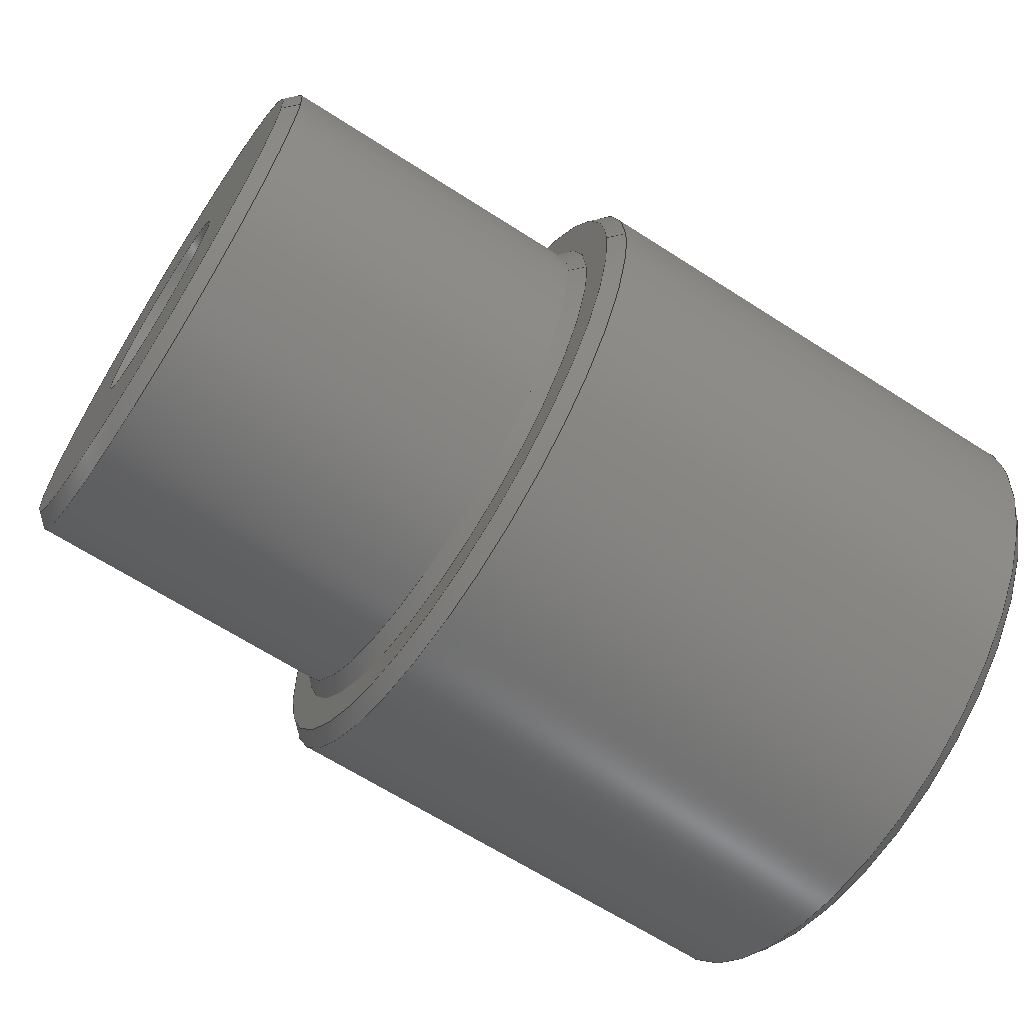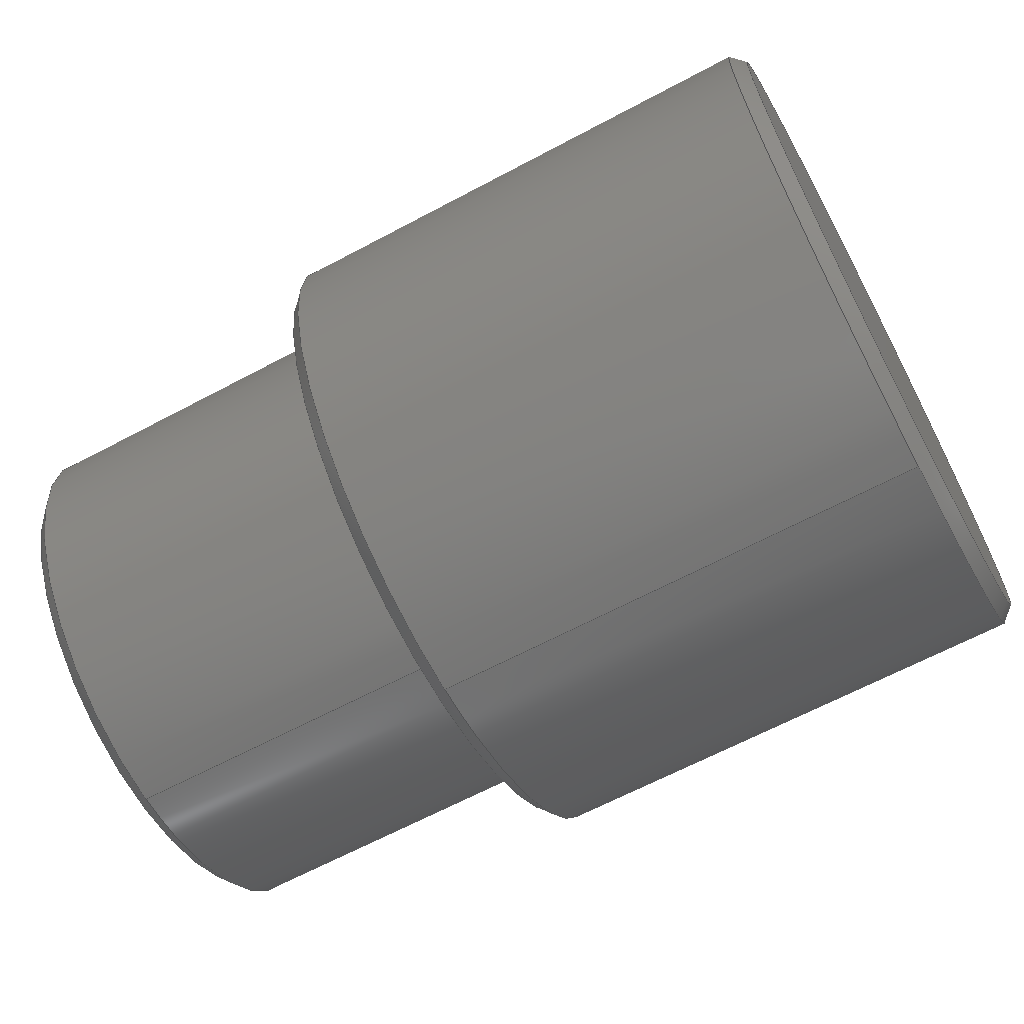
<metadata>
{"format":"iges","ext":"iges","renderer":"f3d","projection":"perspective","resolution":1024,"background":"white","views":[{"elev":-65.1,"azim":147.0,"up":"+Z"},{"elev":-64.9,"azim":-151.8,"up":"+Y"}]}
</metadata>
<code>

,,6HPart A,6HPart A,7Hunknown,7Hunknown,32,38,7,99,15,,1,1,4HINCH,1,
0.08,15H2.018e+07,0.0003937,1e+04,10HSkinkworks,7Hunkn
own,11,0,15H2.018e+07;
     186       1                                                00000000
     186            -139       1       0                               0
     514       2                                                00010000
     514                       1       1                               0
     510       3                                                00010000
     510            -139       1       1                               0
     510       4                                                00010000
     510            -139       1       1                               0
     510       5                                                00010000
     510            -139       1       1                               0
     510       6                                                00010000
     510            -139       1       1                               0
     510       7                                                00010000
     510            -139       1       1                               0
     510       8                                                00010000
     510            -139       1       1                               0
     510       9                                                00010000
     510            -139       1       1                               0
     510      10                                                00010000
     510            -139       1       1                               0
     510      11                                                00010000
     510            -139       1       1                               0
     510      12                                                00010000
     510            -139       1       1                               0
     510      13                                                00010000
     510            -139       1       1                               0
     510      14                                                00010000
     510            -139       1       1                               0
     508      15                                                00010000
     508                       2       1                               0
     508      17                                                00010000
     508                       1       1                               0
     508      18                                                00010000
     508                       1       1                               0
     508      19                                                00010000
     508                       2       1                               0
     508      21                                                00010000
     508                       2       1                               0
     508      23                                                00010000
     508                       2       1                               0
     508      25                                                00010000
     508                       2       1                               0
     508      27                                                00010000
     508                       1       1                               0
     508      28                                                00010000
     508                       1       1                               0
     508      29                                                00010000
     508                       2       1                               0
     508      31                                                00010000
     508                       2       1                               0
     508      33                                                00010000
     508                       2       1                               0
     508      35                                                00010000
     508                       1       1                               0
     508      36                                                00010000
     508                       1       1                               0
     126      37                                                00010000
     126       0              10       0                               0
     126      47                                                00010000
     126       0               3       0                               0
     126      50                                                00010000
     126       0               6       0                               0
     126      56                                                00010000
     126       0               5       0                               0
     126      61                                                00010000
     126       0              10       0                               0
     126      71                                                00010000
     126       0               2       0                               0
     126      73                                                00010000
     126       0               7       0                               0
     126      80                                                00010000
     126       0               5       0                               0
     126      85                                                00010000
     126       0               3       0                               0
     126      88                                                00010000
     126       0               6       0                               0
     126      94                                                00010000
     126       0               6       0                               0
     126     100                                                00010000
     126       0               3       0                               0
     126     103                                                00010000
     126       0               6       0                               0
     126     109                                                00010000
     126       0               5       0                               0
     126     114                                                00010000
     126       0               3       0                               0
     126     117                                                00010000
     126       0              10       0                               0
     126     127                                                00010000
     126       0              10       0                               0
     126     137                                                00010000
     126       0               3       0                               0
     126     140                                                00010000
     126       0               6       0                               0
     126     146                                                00010000
     126       0               6       0                               0
     126     152                                                00010000
     126       0               3       0                               0
     126     155                                                00010000
     126       0               6       0                               0
     126     161                                                00010000
     126       0               6       0                               0
     126     167                                                00010000
     126       0               4       0                               0
     126     171                                                00010000
     126       0              10       0                               0
     126     181                                                00010000
     126       0               4       0                               0
     128     185                                                00010000
     128       0    -139      16       0                               0
     128     201                                                00010000
     128       0    -139       5       0                               0
     128     206                                                00010000
     128       0    -139      14       0                               0
     128     220                                                00010000
     128       0    -139      14       0                               0
     128     234                                                00010000
     128       0    -139      14       0                               0
     128     248                                                00010000
     128       0    -139      14       0                               0
     128     262                                                00010000
     128       0    -139       6       0                               0
     128     268                                                00010000
     128       0    -139      15       0                               0
     128     283                                                00010000
     128       0    -139      15       0                               0
     128     298                                                00010000
     128       0    -139      18       0                               0
     128     316                                                00010000
     128       0    -139       6       0                               0
     128     322                                                00010000
     128       0    -139      21       0                               0
     502     343                                                00010000
     502                       9       1                               0
     504     352                                                00010001
     504                       7       1                               0
     406     359                                                00000000
     406                       1      15                               0
     314     360                                                00000200
     314                       2       0                               0
186,3,1,0,0,1,137;                                                     1
514,12,5,1,7,1,9,1,11,1,13,1,15,1,17,1,19,1,21,1,23,1,25,1,27,1;       3
510,109,1,1,29;                                                        5
510,111,2,1,31,33;                                                     7
510,113,1,1,35;                                                        9
510,115,1,1,37;                                                       11
510,117,1,1,39;                                                       13
510,119,1,1,41;                                                       15
510,121,2,1,43,45;                                                    17
510,123,1,1,47;                                                       19
510,125,1,1,49;                                                       21
510,127,1,1,51;                                                       23
510,129,1,1,53;                                                       25
510,131,1,1,55;                                                       27
508,5,0,135,1,1,0,0,135,2,1,0,0,135,3,1,0,0,135,4,1,0,0,135,2,0,      29
0;                                                                    29
508,1,0,135,5,0,0;                                                    31
508,1,0,135,1,0,0;                                                    33
508,6,0,135,3,0,0,0,135,4,0,0,0,135,6,1,0,0,135,7,1,0,0,135,8,1,      35
0,0,135,6,0,0;                                                        35
508,5,0,135,5,1,0,0,135,9,1,0,0,135,10,1,0,0,135,11,1,0,0,135,9,      37
0,0;                                                                  37
508,6,0,135,10,0,0,0,135,11,0,0,0,135,12,1,0,0,135,13,0,0,0,135,      39
14,0,0,0,135,12,0,0;                                                  39
508,5,0,135,13,1,0,0,135,14,1,0,0,135,15,1,0,0,135,16,1,0,0,135,      41
15,0,0;                                                               41
508,1,0,135,17,0,0;                                                   43
508,1,0,135,16,0,0;                                                   45
508,5,0,135,17,1,0,0,135,18,1,0,0,135,19,1,0,0,135,20,1,0,0,135,      47
18,0,0;                                                               47
508,6,0,135,19,0,0,0,135,20,0,0,0,135,21,1,0,0,135,22,0,0,0,135,      49
23,0,0,0,135,21,0,0;                                                  49
508,5,0,135,22,1,0,0,135,23,1,0,0,135,24,1,0,0,135,25,1,0,0,135,      51
24,0,0;                                                               51
508,1,0,135,25,0,0;                                                   53
508,4,0,135,8,0,0,0,135,7,0,0,0,135,26,1,0,0,135,26,0,0;              55
126,8,2,0,1,0,0,-3.142,-3.142,                  57
-3.142,-1.571,-1.571,0,0,            57
1.571,1.571,3.142,                     57
3.142,3.142,1,0.7071,1,            57
0.7071,1,0.7071,1,0.7071,1,       57
1.25,0.145,1.776D-17,1.25,0.145,0.145,1.25,                57
-2.35D-17,0.145,1.25,-0.145,0.145,1.25,-0.145,0,          57
1.25,-0.145,-0.145,1.25,-2.35D-17,-0.145,1.25,0.145,       57
-0.145,1.25,0.145,-1.776D-17,-3.142,            57
3.142,0,0,0;                                            57
126,1,1,0,0,1,0,-0.1048,-0.1048,                59
0.1048,0.1048,1,1,1.25,0.145,0,1.23,         59
0.125,0,-0.1048,0.1048,0,0,0;               59
126,4,2,0,0,0,0,-3.142,-3.142,                  61
-3.142,-1.571,-1.571,0,0,0,1,      61
0.7071,1,0.7071,1,1.23,0.125,                 61
-1.531D-17,1.23,0.125,-0.125,1.23,                         61
-2.227D-17,-0.125,1.23,-0.125,-0.125,1.23,-0.125,0,       61
-3.142,0,0,0,0;                                        61
126,4,2,0,0,0,0,0,0,0,1.571,1.571,             63
3.142,3.142,3.142,1,                63
0.7071,1,0.7071,1,1.23,-0.125,0,1.23,        63
-0.125,0.125,1.23,-2.227D-17,0.125,1.23,0.125,0.125,       63
1.23,0.125,1.531D-17,0,3.142,0,0,0;         63
126,8,2,0,1,0,0,-3.142,-3.142,                  65
-3.142,-1.571,-1.571,0,0,            65
1.571,1.571,3.142,                     65
3.142,3.142,1,0.7071,1,            65
0.7071,1,0.7071,1,0.7071,1,       65
1.25,0.355,-4.347D-17,1.25,0.355,-0.355,1.25,               65
-2.174D-17,-0.355,1.25,-0.355,-0.355,1.25,-0.355,0,       65
1.25,-0.355,0.355,1.25,-2.174D-17,0.355,1.25,0.355,        65
0.355,1.25,0.355,4.347D-17,-3.142,               65
3.142,0,0,0;                                            65
126,1,1,0,0,1,0,-2.84,-2.84,3,3,1,1,1.23,-0.125,0,0.5,           67
-0.125,0,-2.84,3,0,0,0;                                          67
126,4,2,0,0,0,0,3.142,3.142,                    69
3.142,4.712,4.712,                   69
6.283,6.283,6.283,1,                69
0.7071,1,0.7071,1,0.5,-0.125,                 69
-1.531D-17,0.5,-0.125,0.125,0.5,                           69
-3.758D-17,0.125,0.5,0.125,0.125,0.5,0.125,                69
3.062D-17,3.142,6.283,0,0,0;      69
126,4,2,0,0,0,0,0,0,0,1.571,1.571,             71
3.142,3.142,3.142,1,                71
0.7071,1,0.7071,1,0.5,0.125,0,0.5,           71
0.125,-0.125,0.5,-6.964D-18,-0.125,0.5,-0.125,-0.125,      71
0.5,-0.125,-1.531D-17,0,3.142,0,0,0;        71
126,1,1,0,0,1,0,-0.03875,-0.03875,              73
0.03875,0.03875,1,1,1.25,0.355,0,1.23,       73
0.375,0,-0.03875,0.03875,0,0,0;             73
126,4,2,0,0,0,0,-3.142,-3.142,                  75
-3.142,-1.571,-1.571,0,0,0,1,      75
0.7071,1,0.7071,1,1.23,0.375,                 75
4.592D-17,1.23,0.375,0.375,1.23,                           75
-2.296D-17,0.375,1.23,-0.375,0.375,1.23,-0.375,0,         75
-3.142,0,0,0,0;                                        75
126,4,2,0,0,0,0,0,0,0,1.571,1.571,             77
3.142,3.142,3.142,1,                77
0.7071,1,0.7071,1,1.23,-0.375,0,1.23,        77
-0.375,-0.375,1.23,-2.296D-17,-0.375,1.23,0.375,           77
-0.375,1.23,0.375,-4.592D-17,0,3.142,0,       77
0,0;                                                                77
126,1,1,0,0,1,0,-0.6133,-0.6133,                79
0.6133,0.6133,1,1,1.23,-0.375,0,0.77,        79
-0.375,0,-0.6133,0.6133,0,0,0;              79
126,4,2,0,0,0,0,-3.142,-3.142,                  81
-3.142,-1.571,-1.571,0,0,0,1,      81
0.7071,1,0.7071,1,0.77,0.375,                 81
-4.592D-17,0.77,0.375,-0.375,0.77,                         81
-2.296D-17,-0.375,0.77,-0.375,-0.375,0.77,-0.375,0,       81
-3.142,0,0,0,0;                                        81
126,4,2,0,0,0,0,0,0,0,1.571,1.571,             83
3.142,3.142,3.142,1,                83
0.7071,1,0.7071,1,0.77,-0.375,0,0.77,        83
-0.375,0.375,0.77,-2.296D-17,0.375,0.77,0.375,0.375,       83
0.77,0.375,4.592D-17,0,3.142,0,0,0;         83
126,1,1,0,0,1,0,-0.03673,-0.03673,              85
0.03673,0.03673,1,1,0.77,0.375,0,0.75,       85
0.395,0,-0.03673,0.03673,0,0,0;             85
126,8,2,0,1,0,0,-3.142,-3.142,                  87
-3.142,-1.571,-1.571,0,0,            87
1.571,1.571,3.142,                     87
3.142,3.142,1,0.7071,1,            87
0.7071,1,0.7071,1,0.7071,1,       87
0.75,0.395,4.837D-17,0.75,0.395,0.395,0.75,                87
-2.419D-17,0.395,0.75,-0.395,0.395,0.75,-0.395,0,         87
0.75,-0.395,-0.395,0.75,-2.419D-17,-0.395,0.75,0.395,      87
-0.395,0.75,0.395,-4.837D-17,-3.142,            87
3.142,0,0,0;                                            87
126,8,2,0,1,0,0,-3.142,-3.142,                  89
-3.142,-1.571,-1.571,0,0,            89
1.571,1.571,3.142,                     89
3.142,3.142,1,0.7071,1,            89
0.7071,1,0.7071,1,0.7071,1,       89
0.75,0.4487,-5.496D-17,0.75,0.4487,-0.4487,0.75,        89
-2.748D-17,-0.4487,0.75,-0.4487,-0.4487,0.75,           89
-0.4487,0,0.75,-0.4487,0.4487,0.75,-2.748D-17,         89
0.4487,0.75,0.4487,0.4487,0.75,0.4487,5.496D-17,       89
-3.142,3.142,0,0,0;                          89
126,1,1,0,0,1,0,-0.03083,-0.03083,                91
0.03083,0.03083,1,1,0.75,0.4487,0,          91
0.73,0.4688,0,-0.03083,0.03083,0,0,0;       91
126,4,2,0,0,0,0,-3.142,-3.142,                  93
-3.142,-1.571,-1.571,0,0,0,1,      93
0.7071,1,0.7071,1,0.73,0.4688,               93
5.741D-17,0.73,0.4688,0.4688,0.73,                       93
-2.87D-17,0.4688,0.73,-0.4688,0.4688,0.73,             93
-0.4688,0,-3.142,0,0,0,0;                            93
126,4,2,0,0,0,0,0,0,0,1.571,1.571,             95
3.142,3.142,3.142,1,                95
0.7071,1,0.7071,1,0.73,-0.4688,0,0.73,      95
-0.4688,-0.4688,0.73,-2.87D-17,-0.4688,0.73,           95
0.4688,-0.4688,0.73,0.4688,-5.741D-17,0,               95
3.142,0,0,0;                                            95
126,1,1,0,0,1,0,-0.7573,-0.7573,                97
0.7573,0.7573,1,1,0.73,-0.4688,0,0.02,      97
-0.4688,0,-0.7573,0.7573,0,0,0;            97
126,4,2,0,0,0,0,-3.142,-3.142,                  99
-3.142,-1.571,-1.571,0,0,0,1,      99
0.7071,1,0.7071,1,0.02,0.4688,               99
-5.741D-17,0.02,0.4688,-0.4688,0.02,                     99
-2.87D-17,-0.4688,0.02,-0.4688,-0.4688,0.02,           99
-0.4688,0,-3.142,0,0,0,0;                            99
126,4,2,0,0,0,0,0,0,0,1.571,1.571,            101
3.142,3.142,3.142,1,               101
0.7071,1,0.7071,1,0.02,-0.4688,0,0.02,     101
-0.4688,0.4688,0.02,-2.87D-17,0.4688,0.02,            101
0.4688,0.4688,0.02,0.4688,5.741D-17,0,                101
3.142,0,0,0;                                           101
126,1,1,0,0,1,0,-0.03083,-0.03083,             103
0.03083,0.03083,1,1,0.02,0.4688,0,           103
-2.732D-17,0.4487,0,-0.03083,                103
0.03083,0,0,0;                                          103
126,8,2,0,1,0,0,-3.142,-3.142,                 105
-3.142,-1.571,-1.571,0,0,           105
1.571,1.571,3.142,                    105
3.142,3.142,1,0.7071,1,           105
0.7071,1,0.7071,1,0.7071,1,      105
0,0.4487,5.496D-17,0,0.4487,0.4487,0,               105
-2.748D-17,0.4487,0,-0.4487,0.4487,0,-0.4487,       105
0,0,-0.4487,-0.4487,0,-2.748D-17,-0.4487,0,        105
0.4487,-0.4487,0,0.4487,-5.496D-17,                   105
-3.142,3.142,0,0,0;                         105
126,1,1,0,0,1,0,-1.167,-1.167,                 107
1.167,1.167,1,1,0.5,-0.125,0,               107
0.4249,-1.831D-17,0,-1.167,        107
1.167,0,0,0;                                           107
128,1,8,1,2,0,1,0,0,1,-0.1048,-0.1048,         109
0.1048,0.1048,-3.142,               109
-3.142,-3.142,-1.571,                109
-1.571,0,0,1.571,1.571,              109
3.142,3.142,3.142,1,1,            109
0.7071,0.7071,1,1,0.7071,         109
0.7071,1,1,0.7071,0.7071,1,      109
1,0.7071,0.7071,1,1,1.23,0.125,0,1.25,     109
0.145,0,1.23,0.125,0.125,1.25,0.145,0.145,1.23,                     109
-1.462D-17,0.125,1.25,-1.462D-17,0.145,        109
1.23,-0.125,0.125,1.25,-0.145,0.145,1.23,-0.125,0,1.25,-0.145,      109
0,1.23,-0.125,-0.125,1.25,-0.145,-0.145,1.23,                       109
-1.462D-17,-0.125,1.25,-1.462D-17,-0.145,      109
1.23,0.125,-0.125,1.25,0.145,-0.145,1.23,0.125,0,1.25,0.145,0,     109
-0.1048,0.1048,-3.142,              109
3.142;                                                    109
128,1,1,1,1,0,0,1,0,0,-0.9027,-0.9027,0.9027,0.9027,-0.9027,         111
-0.9027,0.9027,0.9027,1,1,1,1,1.25,-0.3554,           111
0.3554,1.25,-0.3554,-0.3554,        111
1.25,0.3554,0.3554,1.25,0.3554,     111
-0.3554,-0.9027,0.9027,-0.9027,0.9027;                    111
128,1,8,1,2,0,1,0,0,1,-2.84,-2.84,3,3,-3.142,           113
-3.142,-3.142,-1.571,                113
-1.571,0,0,1.571,1.571,              113
3.142,3.142,3.142,1,1,            113
0.7071,0.7071,1,1,0.7071,         113
0.7071,1,1,0.7071,0.7071,1,      113
1,0.7071,0.7071,1,1,1.23,-0.125,0,0.5,     113
-0.125,0,1.23,-0.125,0.125,0.5,-0.125,0.125,1.23,                   113
-1.462D-17,0.125,0.5,-1.462D-17,0.125,         113
1.23,0.125,0.125,0.5,0.125,0.125,1.23,0.125,0,0.5,0.125,0,         113
1.23,0.125,-0.125,0.5,0.125,-0.125,1.23,-1.462D-17,       113
-0.125,0.5,-1.462D-17,-0.125,1.23,-0.125,-0.125,0.5,      113
-0.125,-0.125,1.23,-0.125,0,0.5,-0.125,0,-2.84,3,                 113
-3.142,3.142;                                  113
128,1,8,1,2,0,1,0,0,1,-0.03875,-0.03875,       115
0.03875,0.03875,-3.142,             115
-3.142,-3.142,-1.571,                115
-1.571,0,0,1.571,1.571,              115
3.142,3.142,3.142,1,1,            115
0.7071,0.7071,1,1,0.7071,         115
0.7071,1,1,0.7071,0.7071,1,      115
1,0.7071,0.7071,1,1,1.25,0.355,0,1.23,     115
0.375,0,1.25,0.355,0.355,1.23,0.375,0.375,1.25,0,0.355,1.23,       115
0,0.375,1.25,-0.355,0.355,1.23,-0.375,0.375,1.25,-0.355,0,         115
1.23,-0.375,0,1.25,-0.355,-0.355,1.23,-0.375,-0.375,1.25,0,        115
-0.355,1.23,0,-0.375,1.25,0.355,-0.355,1.23,0.375,-0.375,1.25,      115
0.355,0,1.23,0.375,0,-0.03875,0.03875,       115
-3.142,3.142;                                  115
128,1,8,1,2,0,1,0,0,1,-0.6133,-0.6133,         117
0.6133,0.6133,-3.142,               117
-3.142,-3.142,-1.571,                117
-1.571,0,0,1.571,1.571,              117
3.142,3.142,3.142,1,1,            117
0.7071,0.7071,1,1,0.7071,         117
0.7071,1,1,0.7071,0.7071,1,      117
1,0.7071,0.7071,1,1,1.23,-0.375,0,         117
0.77,-0.375,0,1.23,-0.375,-0.375,0.77,-0.375,-0.375,1.23,0,        117
-0.375,0.77,0,-0.375,1.23,0.375,-0.375,0.77,0.375,-0.375,1.23,      117
0.375,0,0.77,0.375,0,1.23,0.375,0.375,0.77,0.375,0.375,1.23,       117
0,0.375,0.77,0,0.375,1.23,-0.375,0.375,0.77,-0.375,0.375,1.23,     117
-0.375,0,0.77,-0.375,0,-0.6133,0.6133,       117
-3.142,3.142;                                  117
128,1,8,1,2,0,1,0,0,1,-0.03673,-0.03673,       119
0.03673,0.03673,-3.142,             119
-3.142,-3.142,-1.571,                119
-1.571,0,0,1.571,1.571,              119
3.142,3.142,3.142,1,1,            119
0.7071,0.7071,1,1,0.7071,         119
0.7071,1,1,0.7071,0.7071,1,      119
1,0.7071,0.7071,1,1,0.77,0.375,0,0.75,     119
0.395,0,0.77,0.375,0.375,0.75,0.395,0.395,0.77,0,0.375,0.75,       119
0,0.395,0.77,-0.375,0.375,0.75,-0.395,0.395,0.77,-0.375,0,         119
0.75,-0.395,0,0.77,-0.375,-0.375,0.75,-0.395,-0.395,0.77,0,        119
-0.375,0.75,0,-0.395,0.77,0.375,-0.375,0.75,0.395,-0.395,0.77,      119
0.375,0,0.75,0.395,0,-0.03673,0.03673,       119
-3.142,3.142;                                  119
128,1,1,1,1,0,0,1,0,0,-1.141,-1.141,1.141,1.141,         121
-2.093,-2.093,0.1883,0.1883,1,1,1,1,0.75,              121
-0.4491,0.4491,0.75,-0.4491,        121
-0.4491,0.75,0.4491,0.4491,         121
0.75,0.4491,-0.4491,-1.141,1.141,        121
-2.093,0.1883;                                                  121
128,1,8,1,2,0,1,0,0,1,-0.03083,-0.03083,       123
0.03083,0.03083,-3.142,               123
-3.142,-3.142,-1.571,                123
-1.571,0,0,1.571,1.571,              123
3.142,3.142,3.142,1,1,            123
0.7071,0.7071,1,1,0.7071,         123
0.7071,1,1,0.7071,0.7071,1,      123
1,0.7071,0.7071,1,1,0.75,0.4487,0,        123
0.73,0.4688,0,0.75,0.4487,0.4487,0.73,0.4688,0.4688,0.75,      123
0,0.4487,0.73,0,0.4688,0.75,-0.4487,0.4487,0.73,-0.4688,      123
0.4688,0.75,-0.4487,0,0.73,-0.4688,0,0.75,-0.4487,             123
-0.4487,0.73,-0.4688,-0.4688,0.75,0,-0.4487,0.73,0,            123
-0.4688,0.75,0.4487,-0.4487,0.73,0.4688,-0.4688,0.75,           123
0.4487,0,0.73,0.4688,0,-0.03083,                      123
0.03083,-3.142,3.142;                123
128,1,8,1,2,0,1,0,0,1,-0.7573,-0.7573,         125
0.7573,0.7573,-3.142,               125
-3.142,-3.142,-1.571,                125
-1.571,0,0,1.571,1.571,              125
3.142,3.142,3.142,1,1,            125
0.7071,0.7071,1,1,0.7071,         125
0.7071,1,1,0.7071,0.7071,1,      125
1,0.7071,0.7071,1,1,0.73,-0.4688,0,       125
0.02,-0.4688,0,0.73,-0.4688,-0.4688,0.02,-0.4688,-0.4688,      125
0.73,0,-0.4688,0.02,0,-0.4688,0.73,0.4688,-0.4688,0.02,        125
0.4688,-0.4688,0.73,0.4688,0,0.02,0.4688,0,0.73,0.4688,       125
0.4688,0.02,0.4688,0.4688,0.73,0,0.4688,0.02,0,0.4688,        125
0.73,-0.4688,0.4688,0.02,-0.4688,0.4688,0.73,-0.4688,0,        125
0.02,-0.4688,0,-0.7573,0.7573,               125
-3.142,3.142;                                  125
128,1,8,1,2,0,1,0,0,1,-0.03083,-0.03083,         127
0.03083,0.03083,-3.142,             127
-3.142,-3.142,-1.571,                127
-1.571,0,0,1.571,1.571,              127
3.142,3.142,3.142,1,1,            127
0.7071,0.7071,1,1,0.7071,         127
0.7071,1,1,0.7071,0.7071,1,      127
1,0.7071,0.7071,1,1,0.02,0.4688,0,        127
-2.732D-17,0.4487,0,0.02,0.4688,0.4688,               127
-2.732D-17,0.4487,0.4487,0.02,0,0.4688,               127
-2.732D-17,0,0.4487,0.02,-0.4688,0.4688,              127
-2.732D-17,-0.4487,0.4487,0.02,-0.4688,0,             127
-2.732D-17,-0.4487,0,0.02,-0.4688,-0.4688,            127
-2.732D-17,-0.4487,-0.4487,0.02,0,-0.4688,            127
-2.732D-17,0,-0.4487,0.02,0.4688,-0.4688,             127
-2.732D-17,0.4487,-0.4487,0.02,0.4688,0,              127
-2.732D-17,0.4487,0,-0.03083,                 127
0.03083,-3.142,3.142;               127
128,1,1,1,1,0,0,1,0,0,-1.141,-1.141,1.141,1.141,         129
-2.331,-2.331,-0.0498,-0.0498,1,1,     129
1,1,0,-0.4491,-0.4491,0,                   129
-0.4491,0.4491,0,0.4491,           129
-0.4491,0,0.4491,0.4491,           129
-1.141,1.141,-2.331,-0.0498;                     129
128,1,8,1,2,0,1,0,0,1,-1.167,-1.167,           131
1.167,1.167,-3.142,                 131
-3.142,-3.142,-1.571,                131
-1.571,0,0,1.571,1.571,              131
3.142,3.142,3.142,1,1,            131
0.7071,0.7071,1,1,0.7071,         131
0.7071,1,1,0.7071,0.7071,1,      131
1,0.7071,0.7071,1,1,0.5,-0.125,0,          131
0.4249,-1.831D-17,0,0.5,-0.125,0.125,         131
0.4249,-1.831D-17,3.691D-18,        131
0.5,-1.462D-17,0.125,0.4249,                   131
-1.462D-17,3.691D-18,0.5,0.125,0.125,          131
0.4249,-1.093D-17,3.691D-18,        131
0.5,0.125,0,0.4249,-1.093D-17,0,0.5,         131
0.125,-0.125,0.4249,-1.093D-17,                131
-3.691D-18,0.5,-1.462D-17,-0.125,              131
0.4249,-1.462D-17,-3.691D-18,       131
0.5,-0.125,-0.125,0.4249,-1.831D-17,           131
-3.691D-18,0.5,-0.125,0,0.4249,               131
-1.831D-17,0,-1.167,1.167,         131
-3.142,3.142;                                  131
502,18,1.25,0.145,1.776D-17,1.23,0.125,                   133
-1.531D-17,1.23,-0.125,0,1.25,0.355,                     133
-4.347D-17,0.5,-0.125,0,0.5,0.125,0,1.23,0.375,          133
4.592D-17,1.23,-0.375,0,0.77,-0.375,0,0.77,0.375,       133
-4.592D-17,0.75,0.395,4.837D-17,0.75,          133
0.4487,-5.496D-17,0.73,0.4688,5.741D-17,     133
0.73,-0.4688,0,0.02,-0.4688,0,0.02,0.4688,                      133
-5.741D-17,0,0.4487,5.496D-17,               133
0.4249,-1.462D-17,0;                          133
504,26,57,133,1,133,1,59,133,1,133,2,61,133,2,133,3,63,133,3,        135
133,2,65,133,4,133,4,67,133,3,133,5,69,133,5,133,6,71,133,6,133,     135
5,73,133,4,133,7,75,133,7,133,8,77,133,8,133,7,79,133,8,133,9,       135
81,133,10,133,9,83,133,9,133,10,85,133,10,133,11,87,133,11,133,      135
11,89,133,12,133,12,91,133,12,133,13,93,133,13,133,14,95,133,14,     135
133,13,97,133,14,133,15,99,133,16,133,15,101,133,15,133,16,103,      135
133,16,133,17,105,133,17,133,17,107,133,5,133,18;                    135
406,1,5HBody1;                                                       137
314,62.75,62.75,62.75,13HSteel      139
- Satin;                                                             139
S      1G      3D    140P    361
</code>
